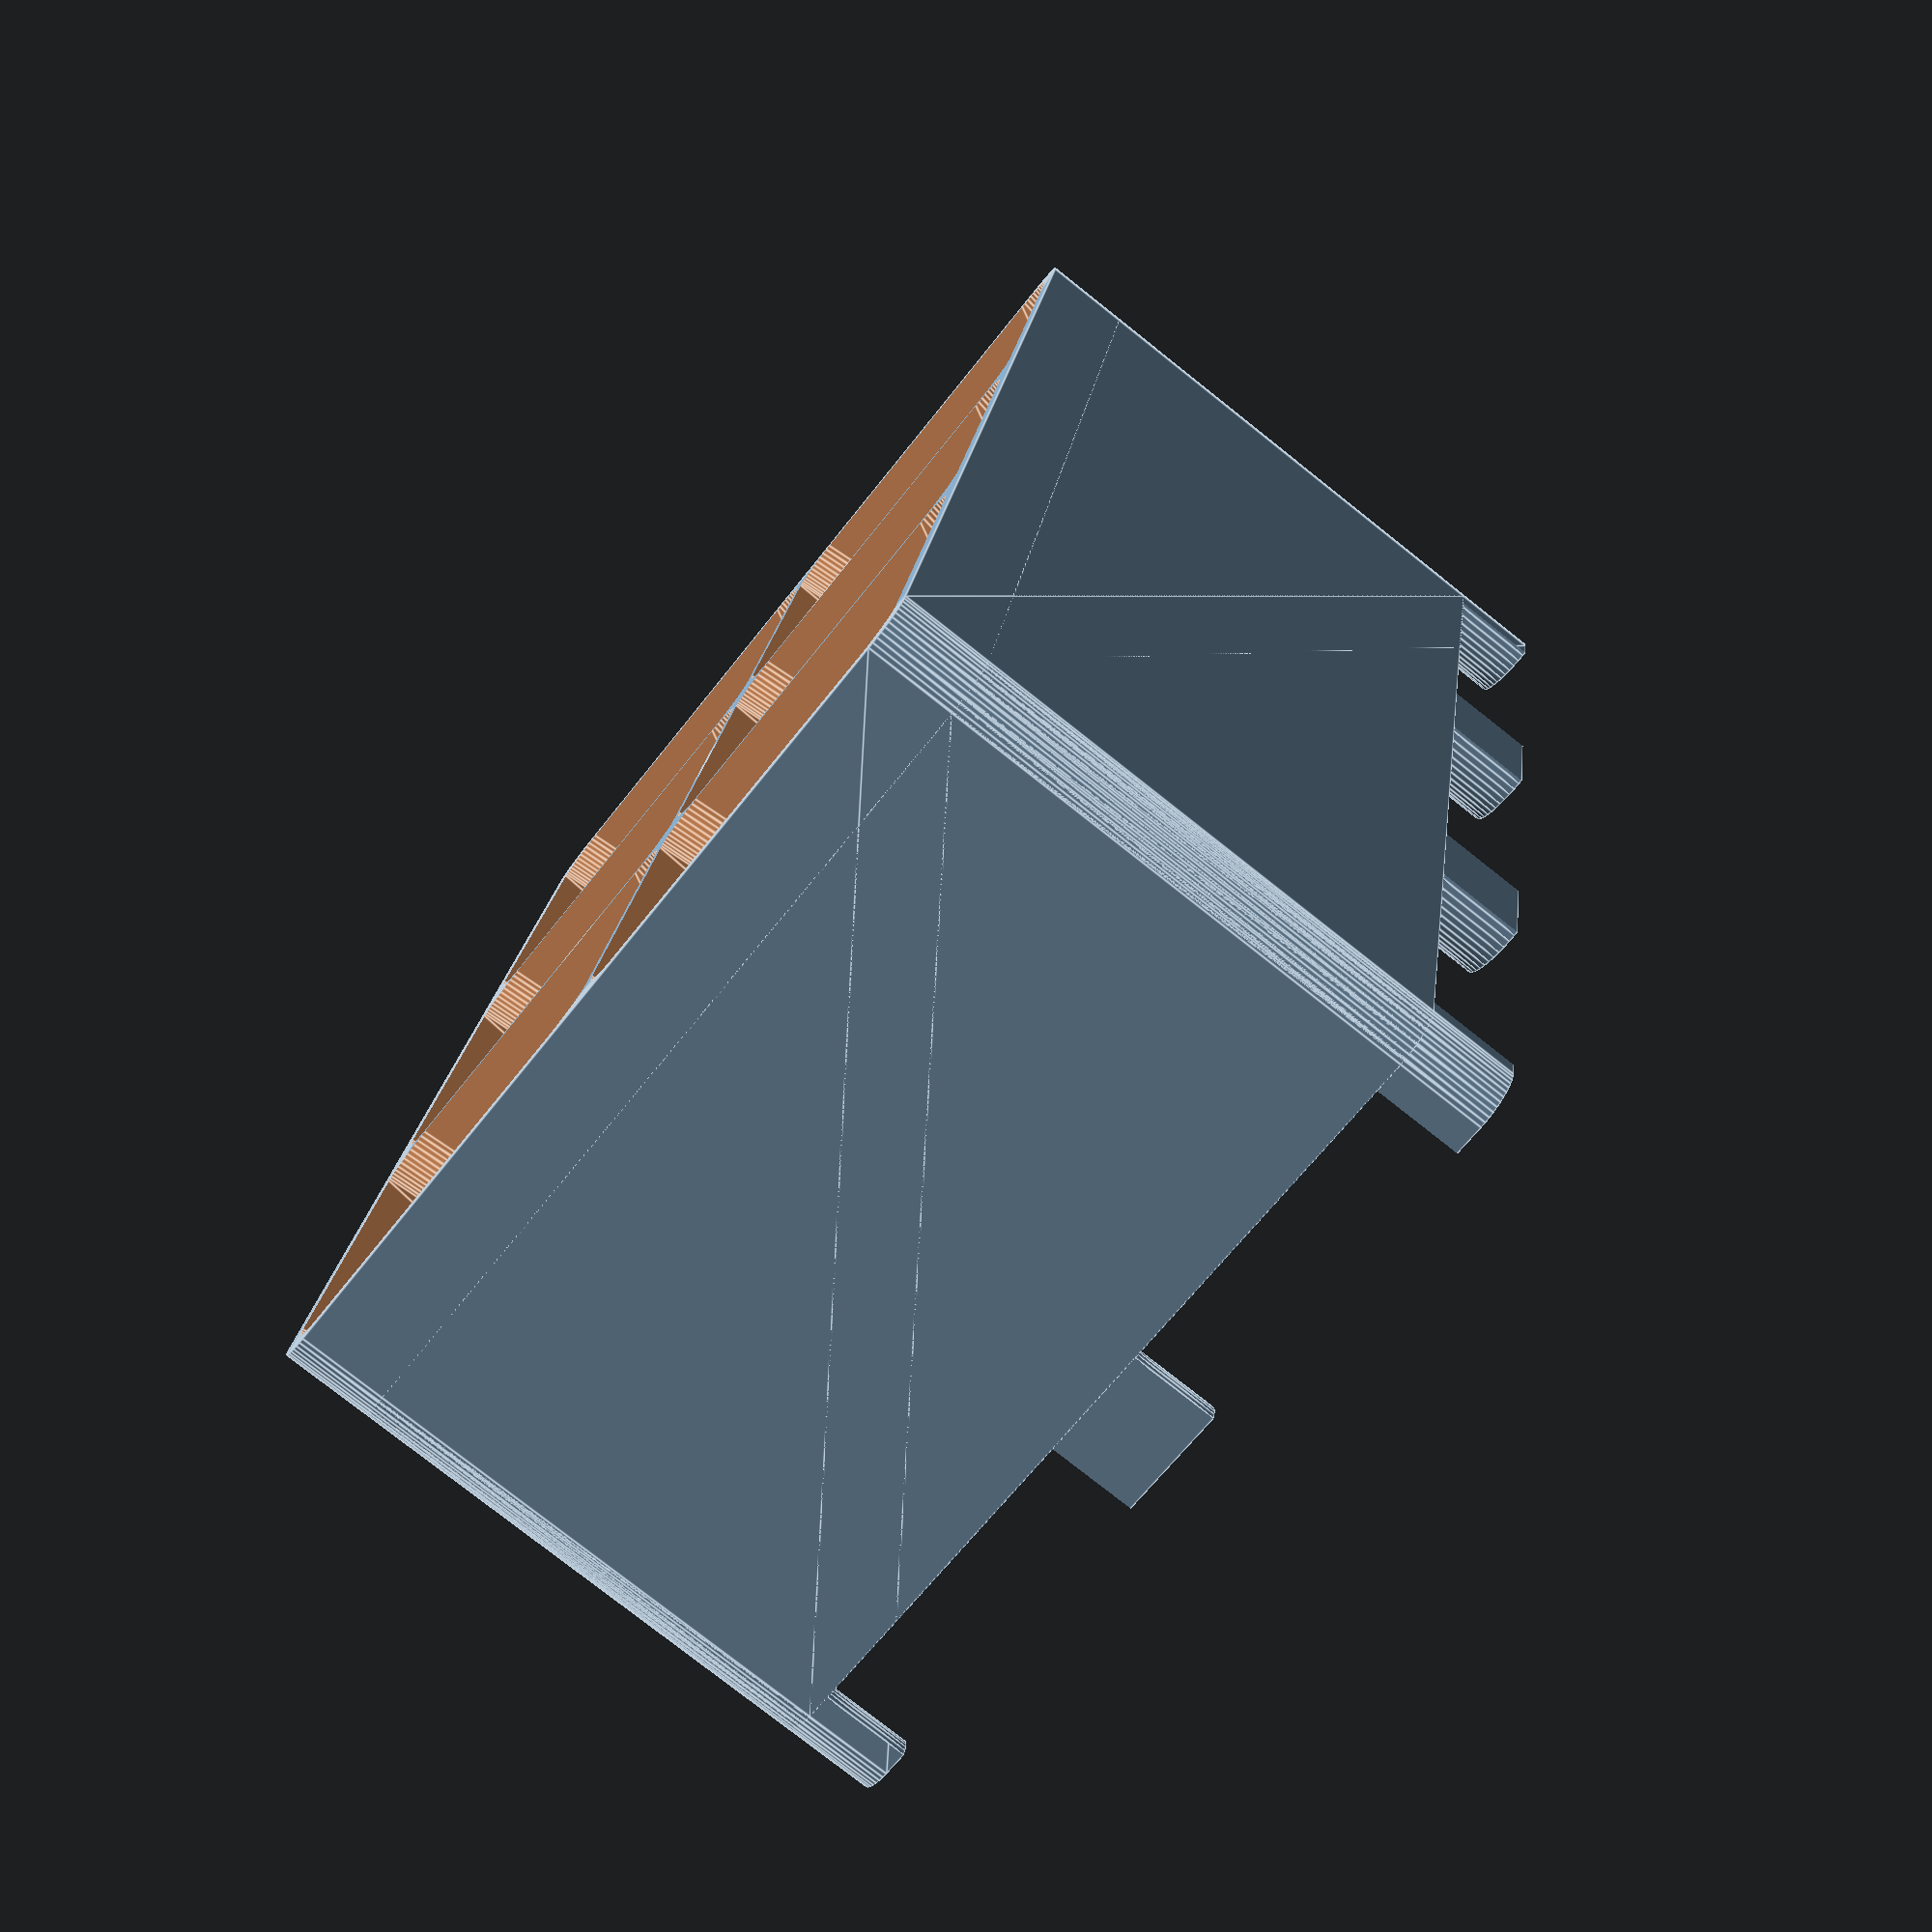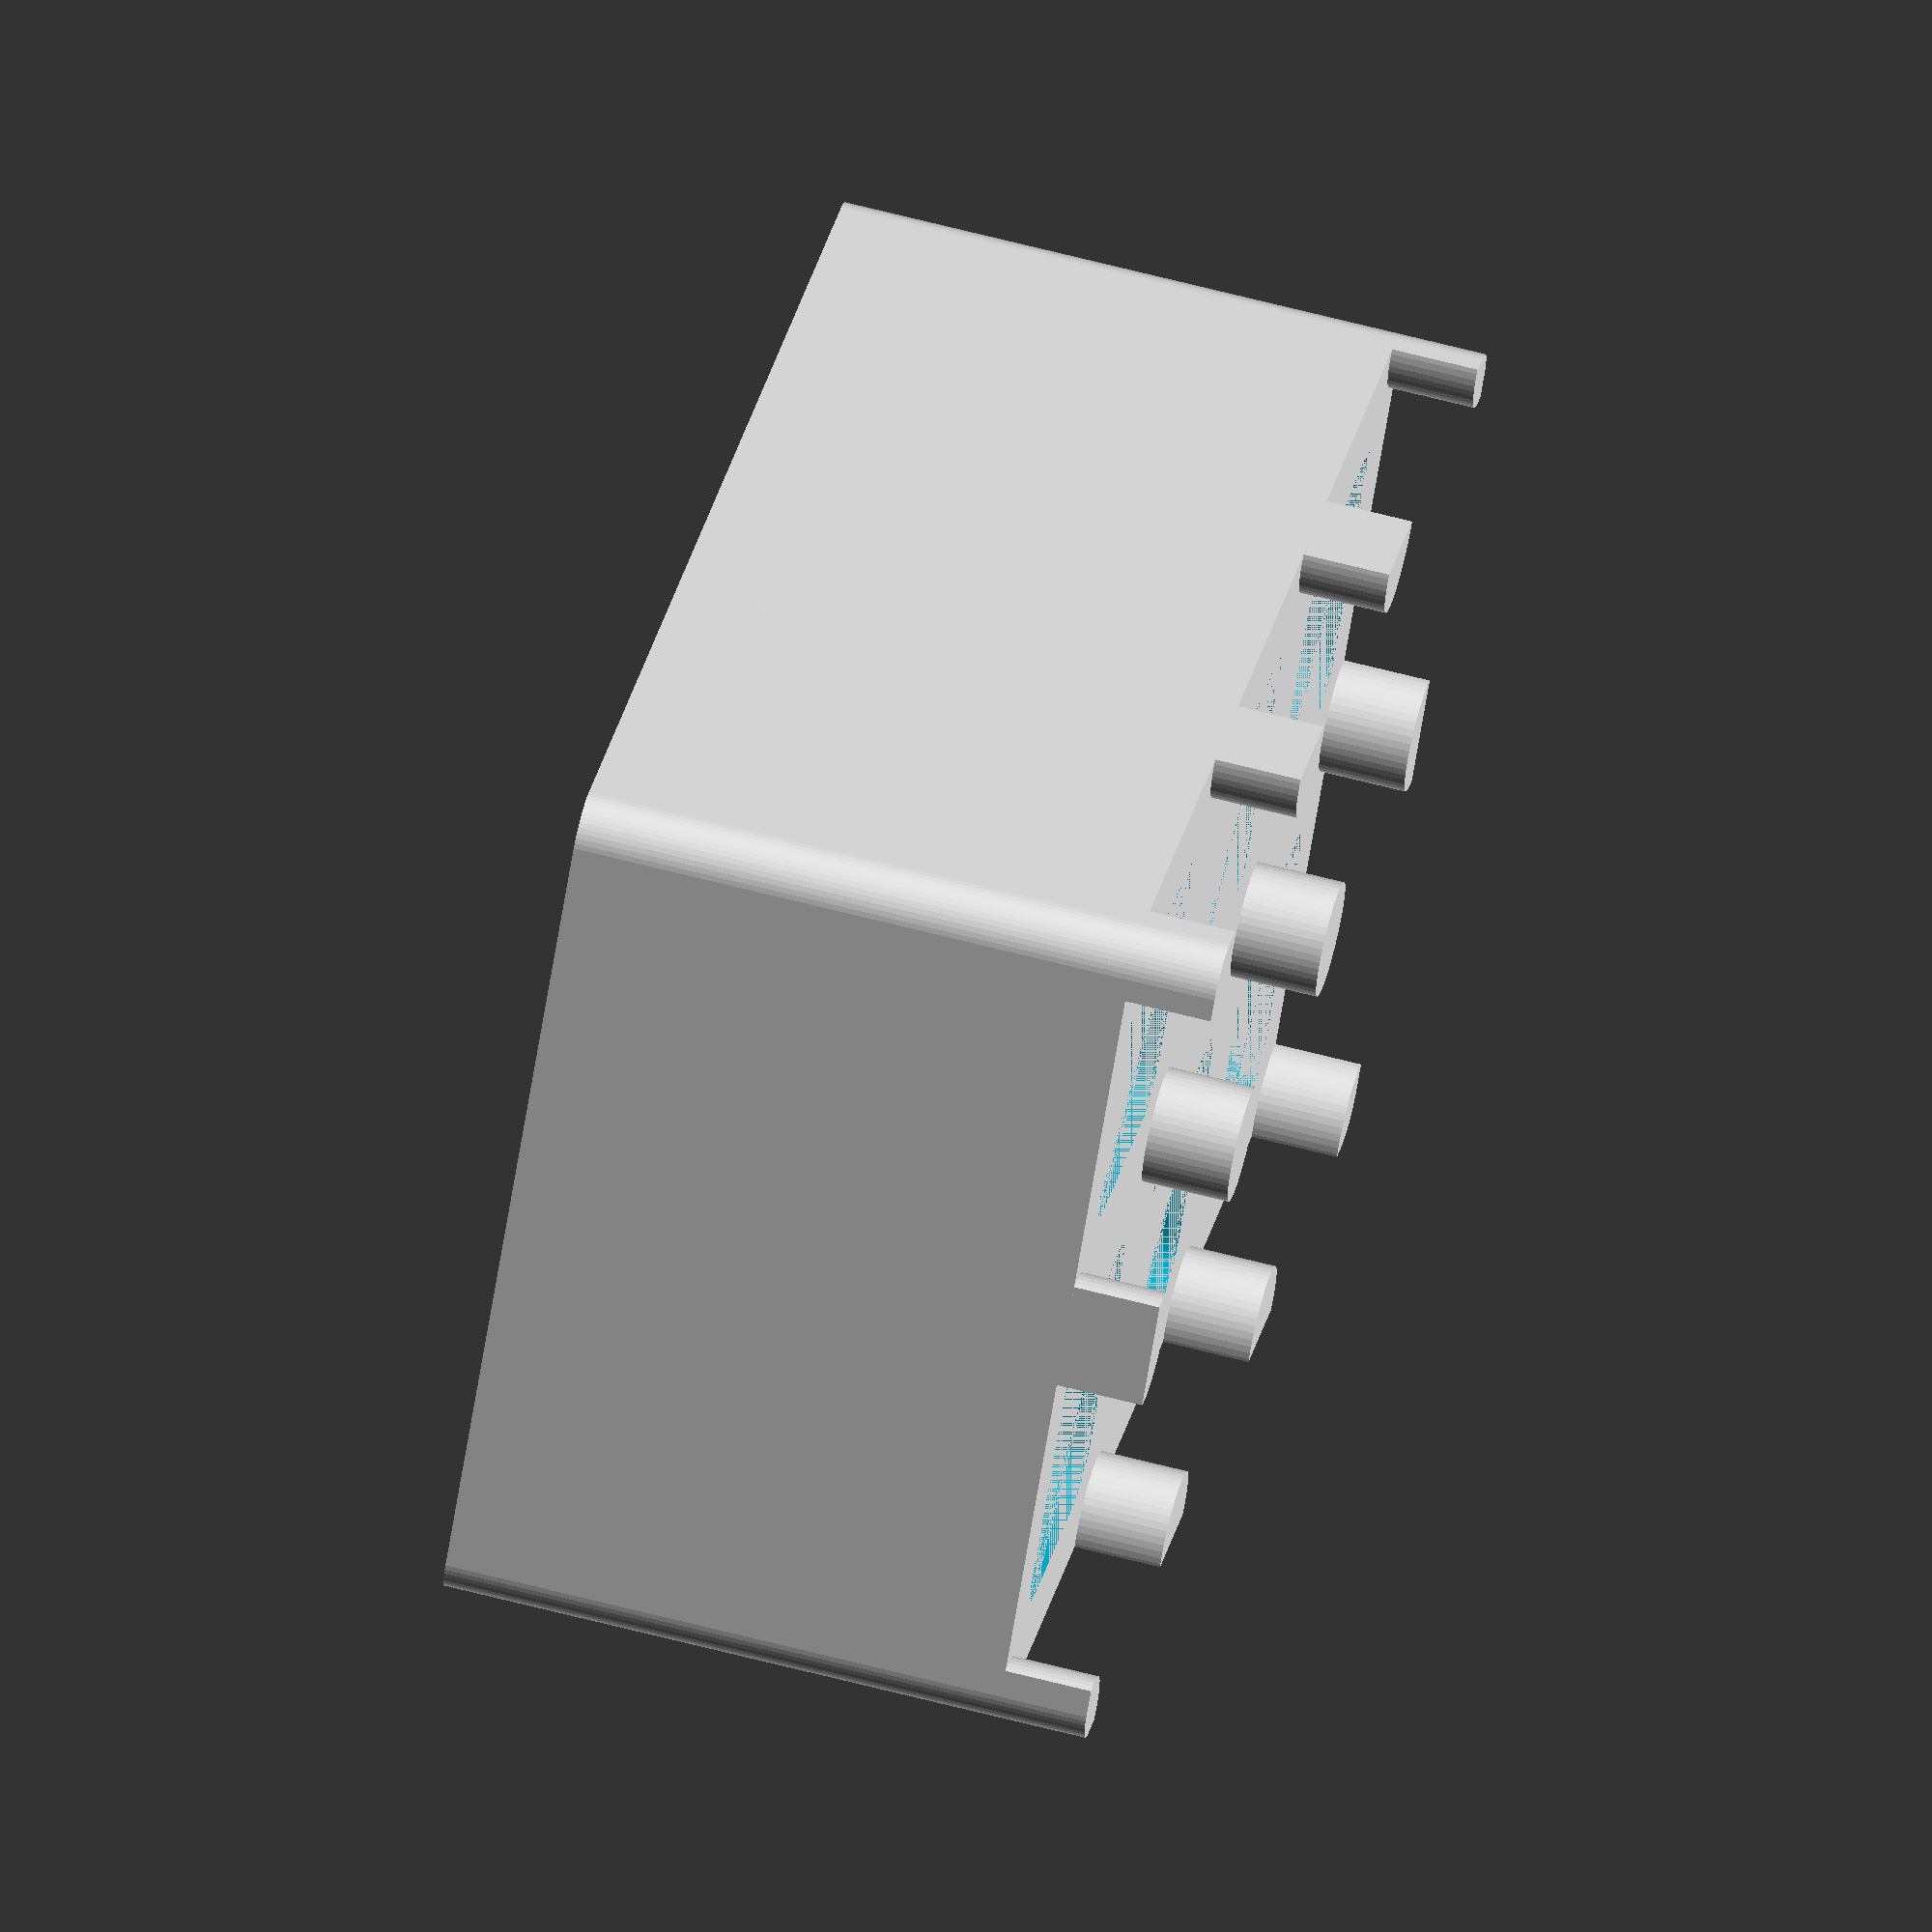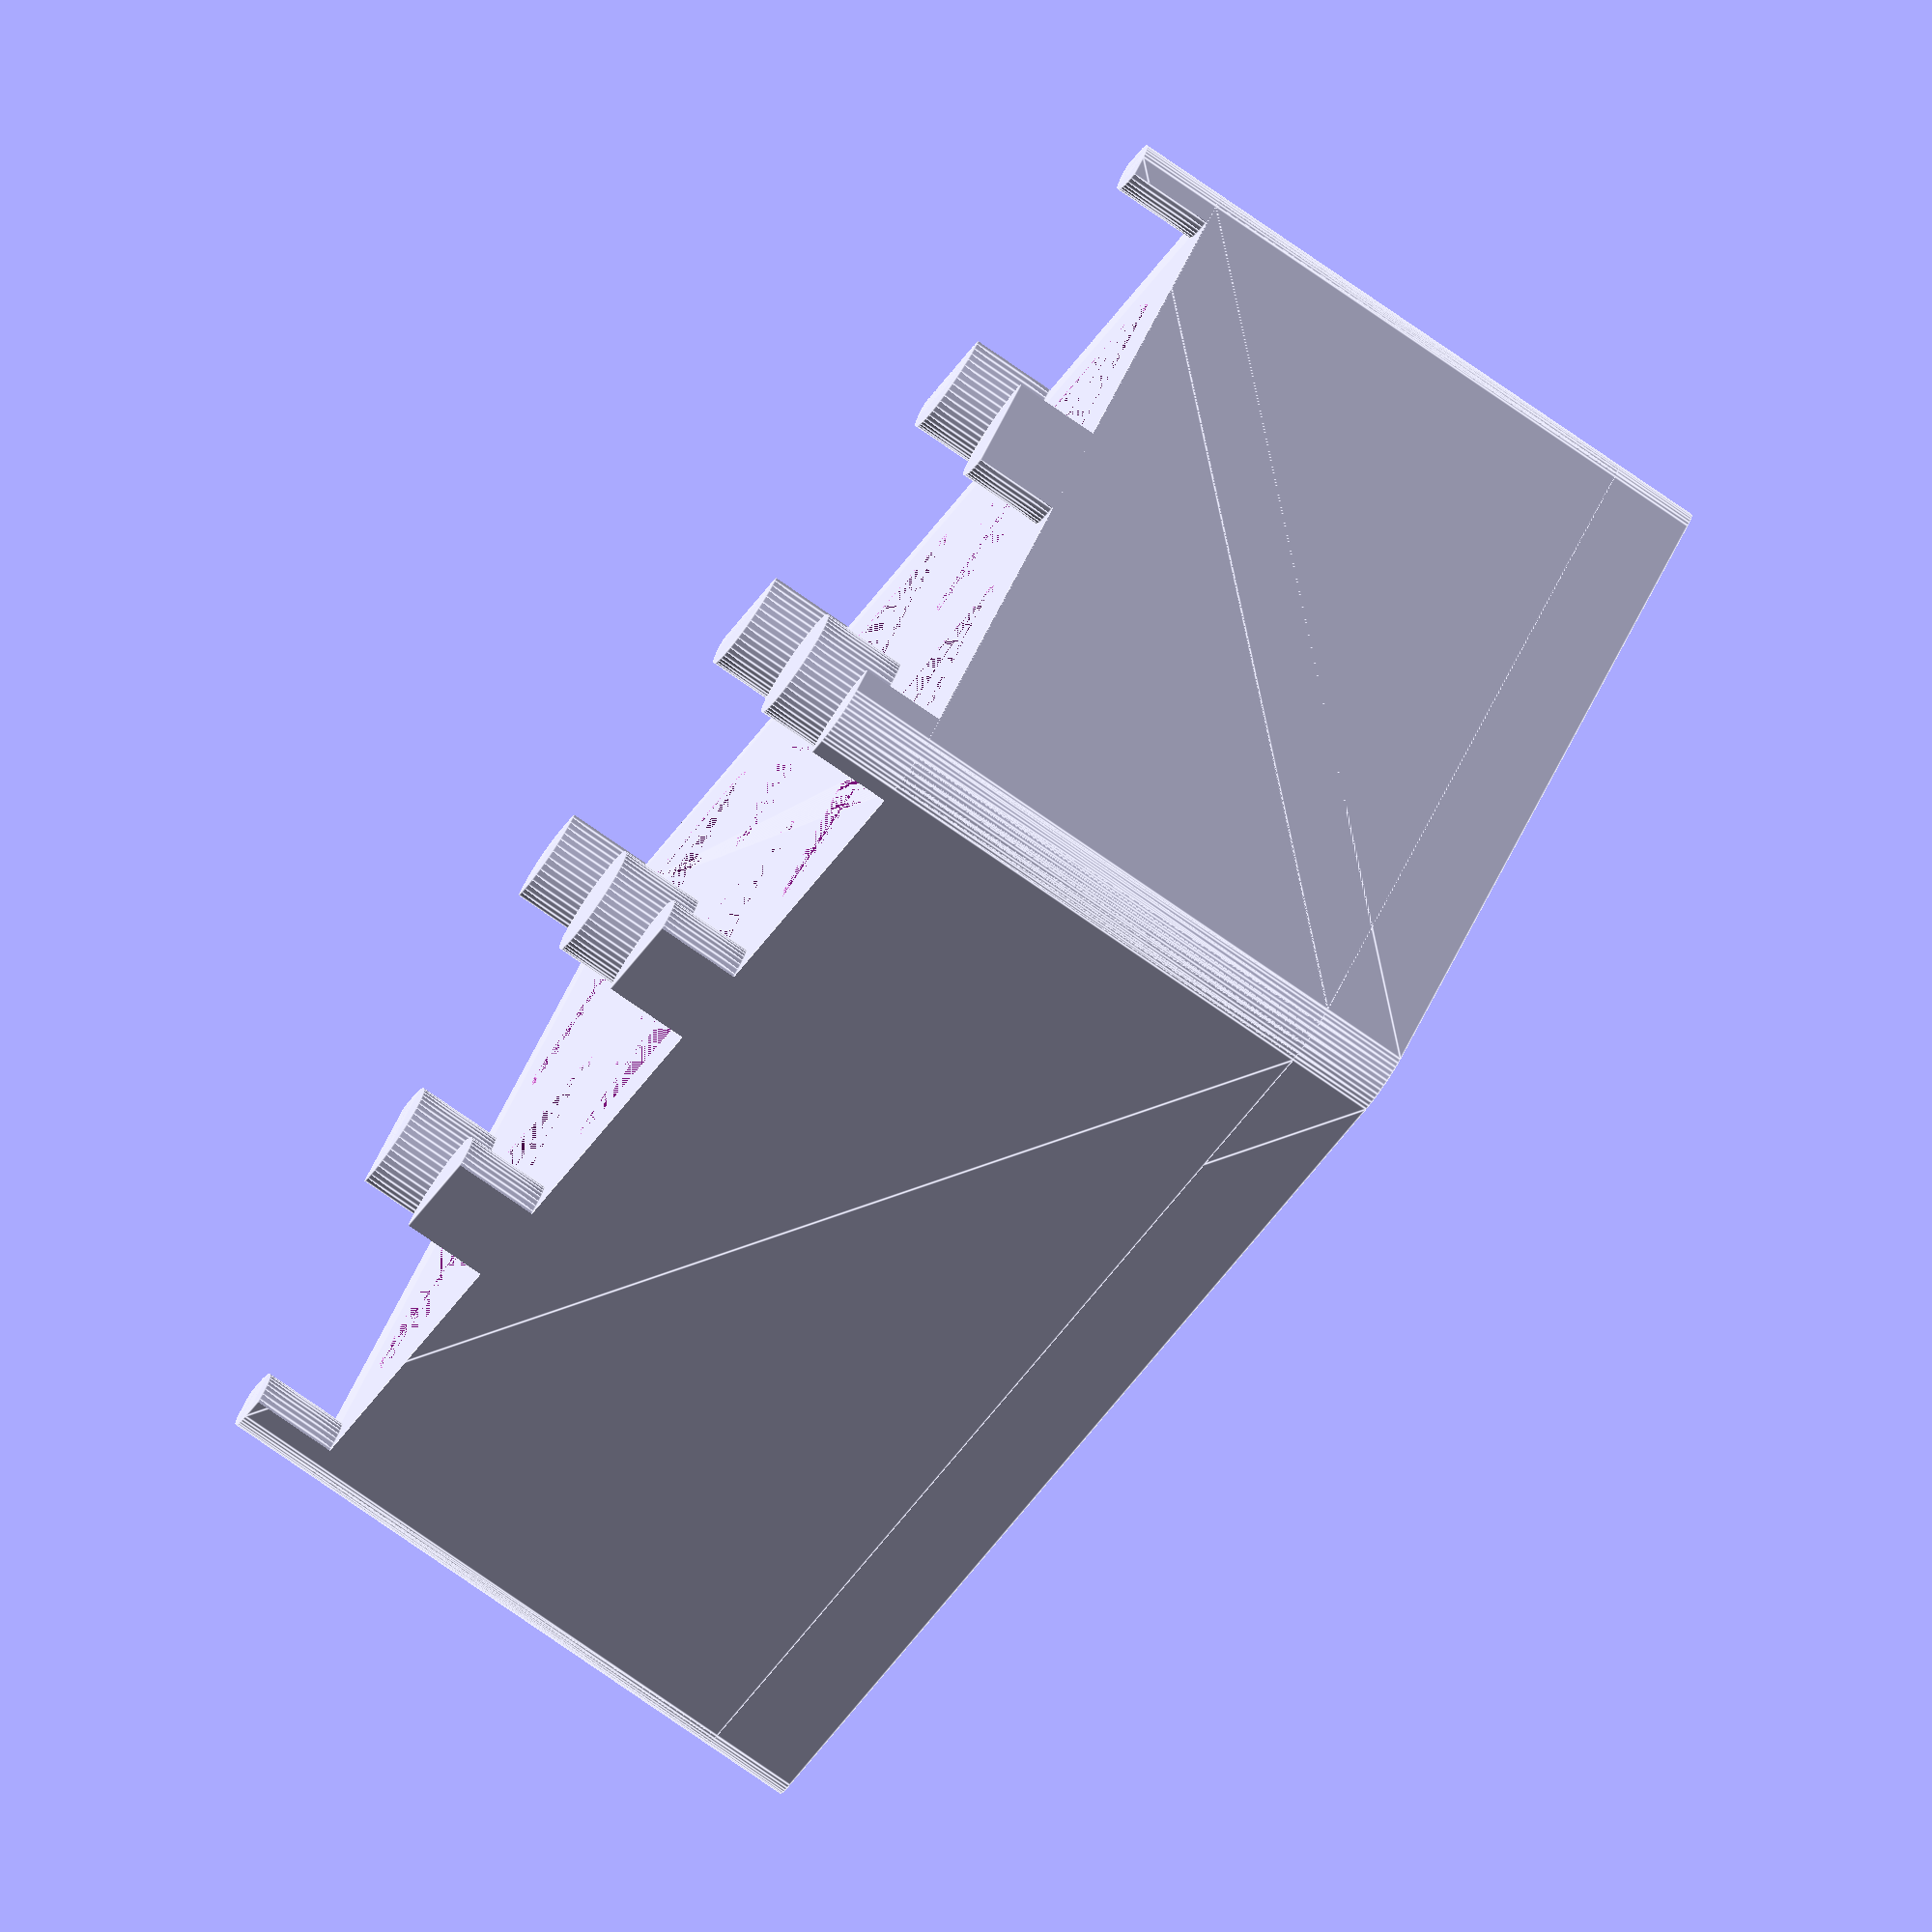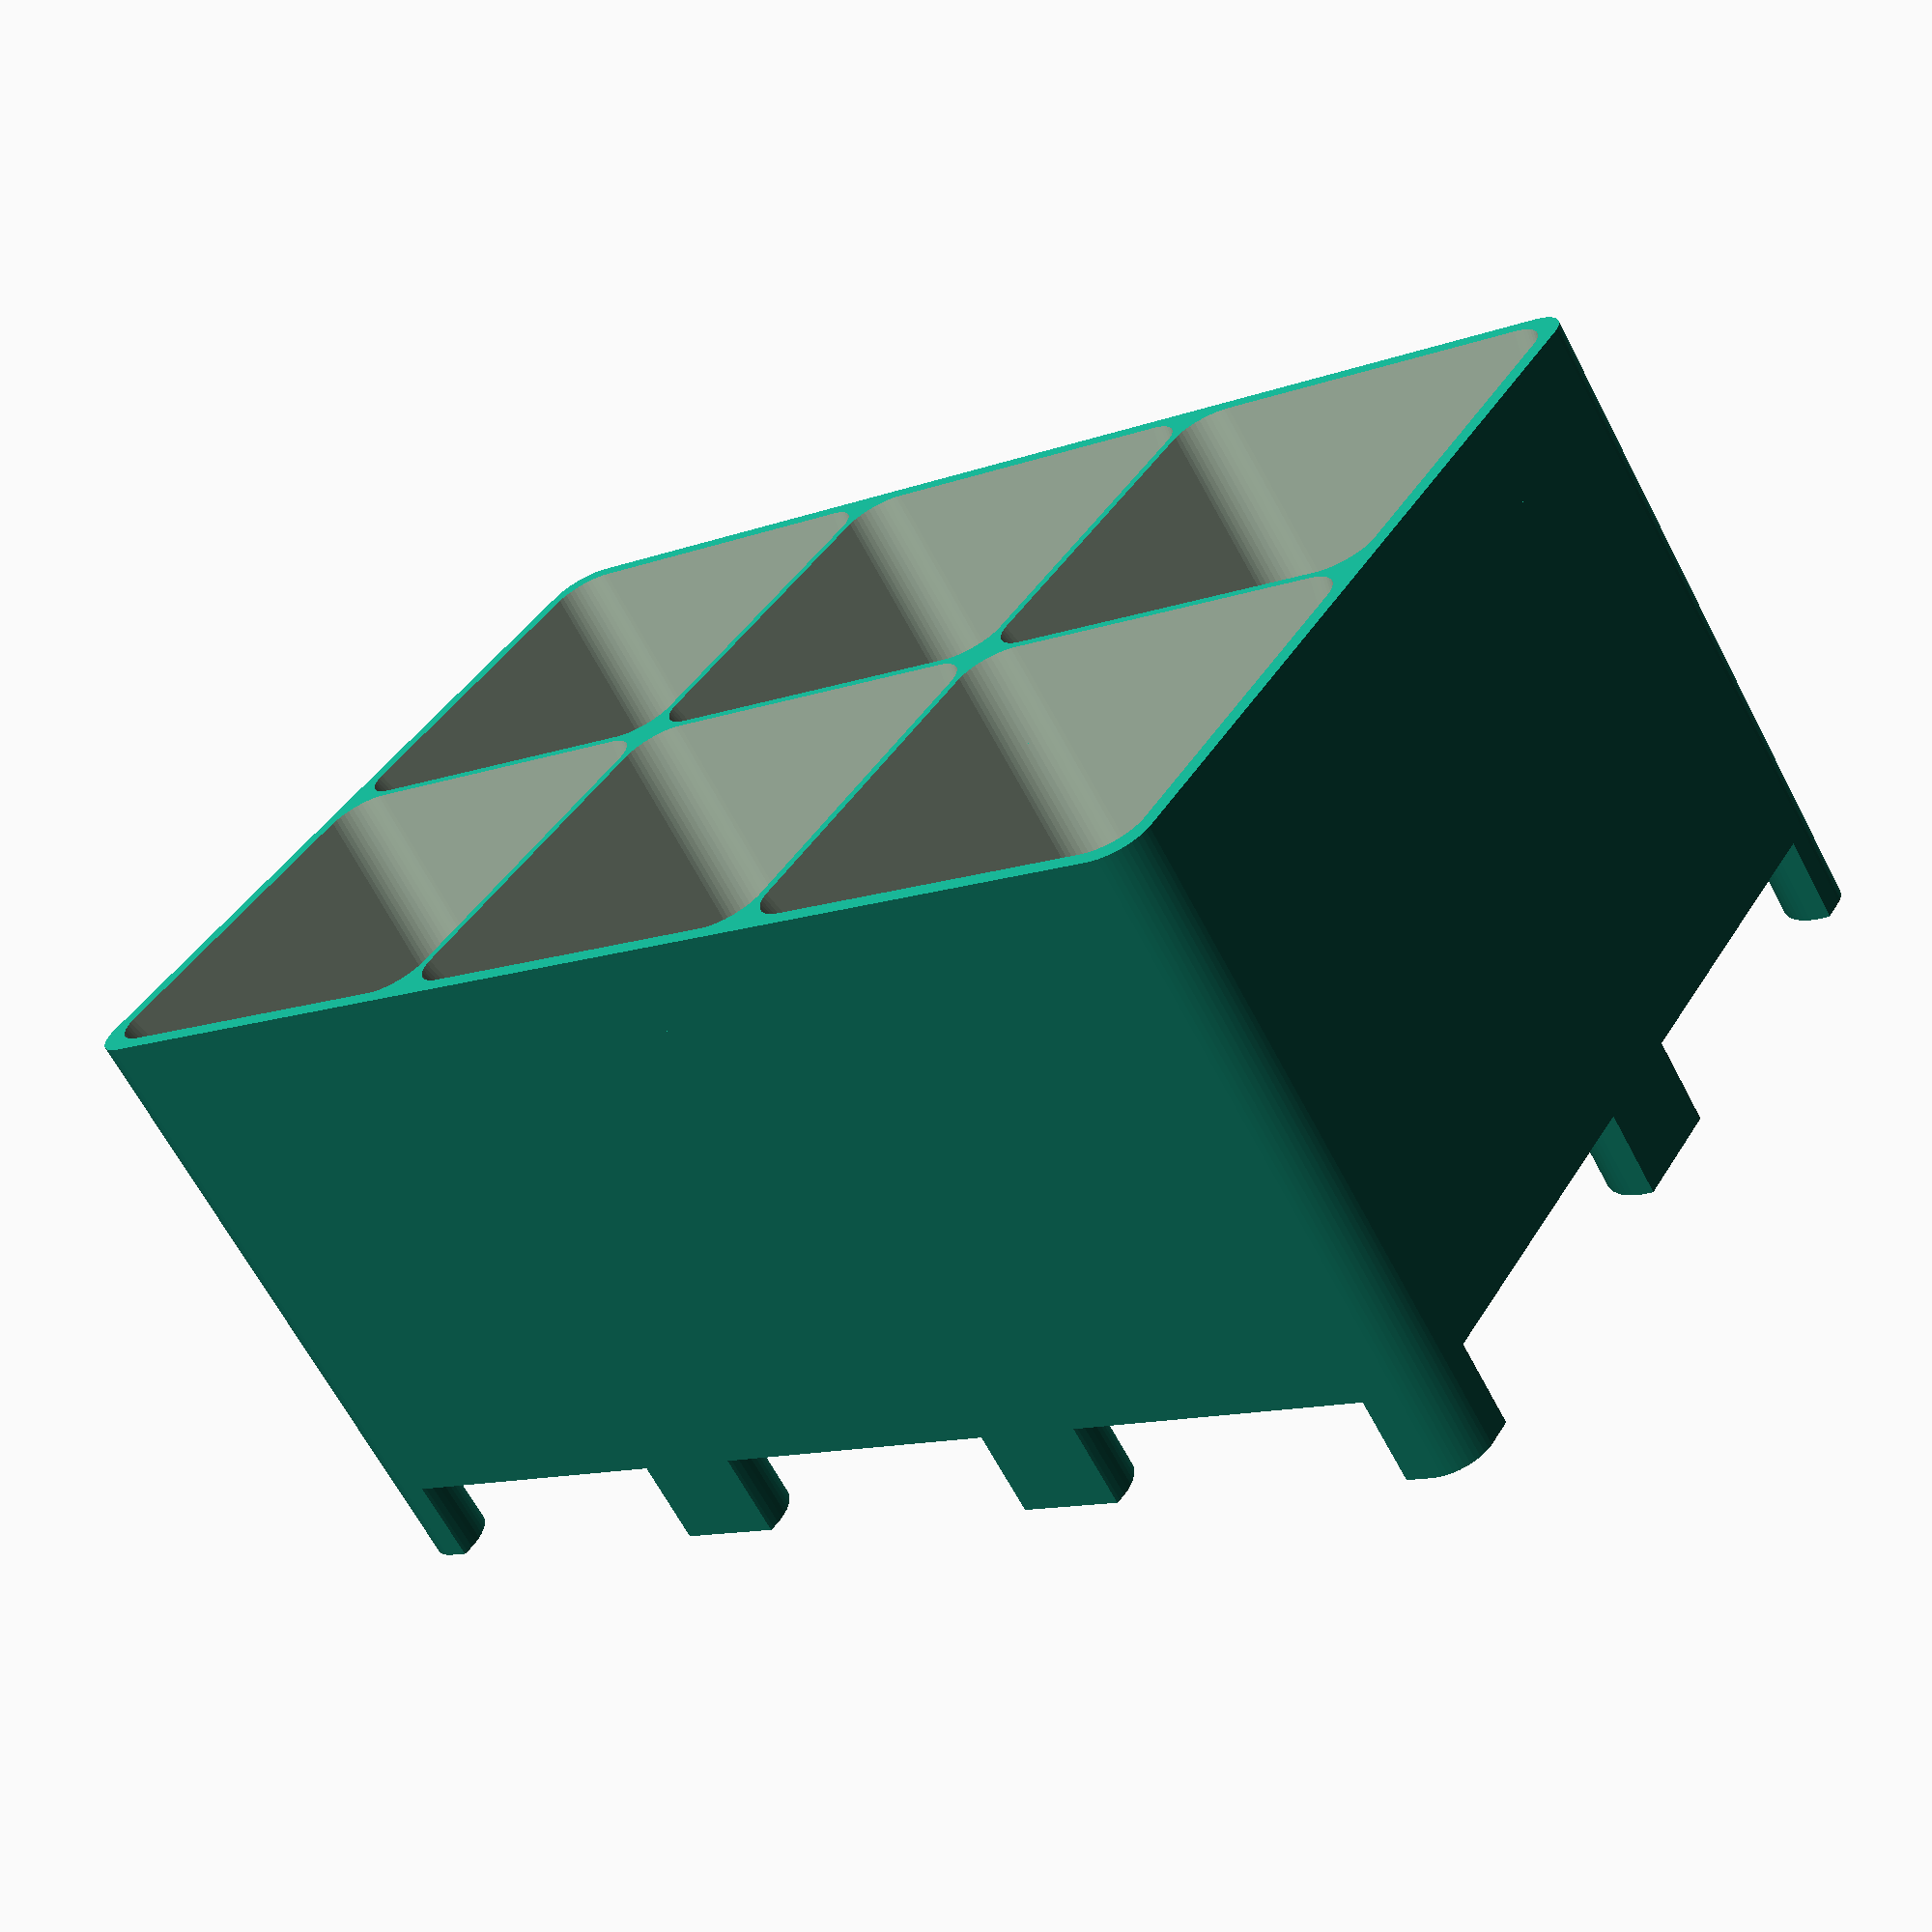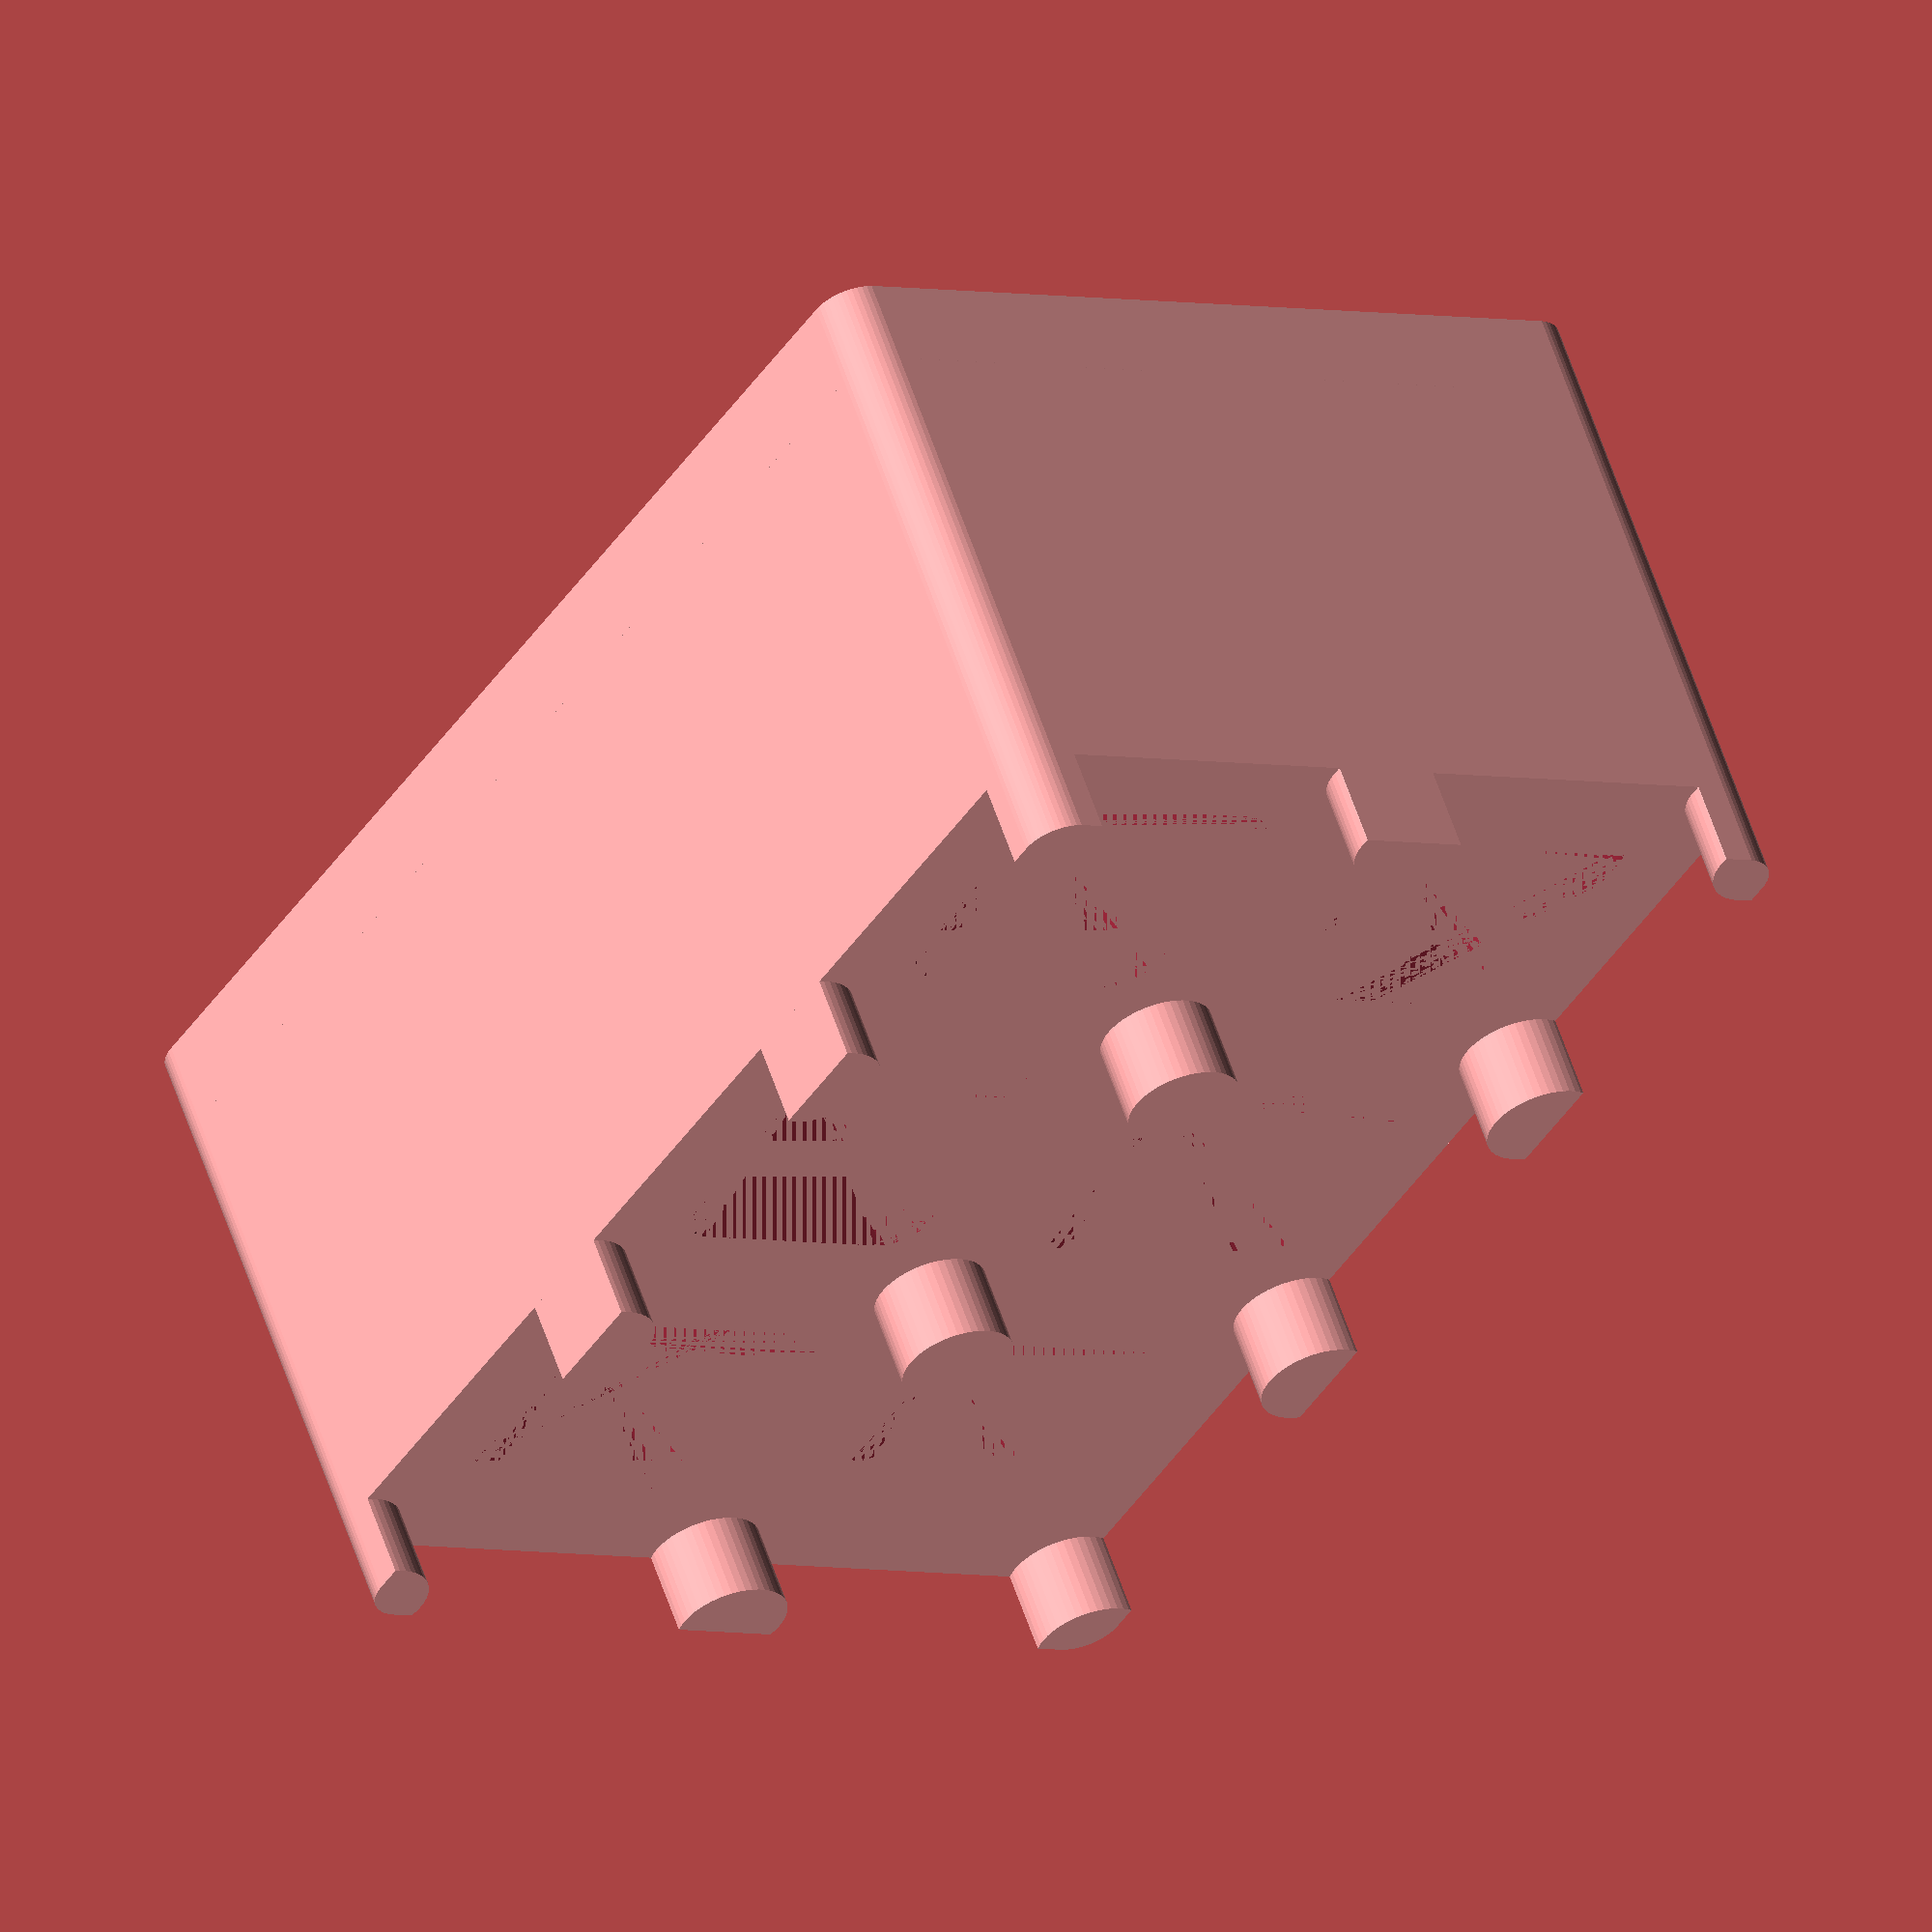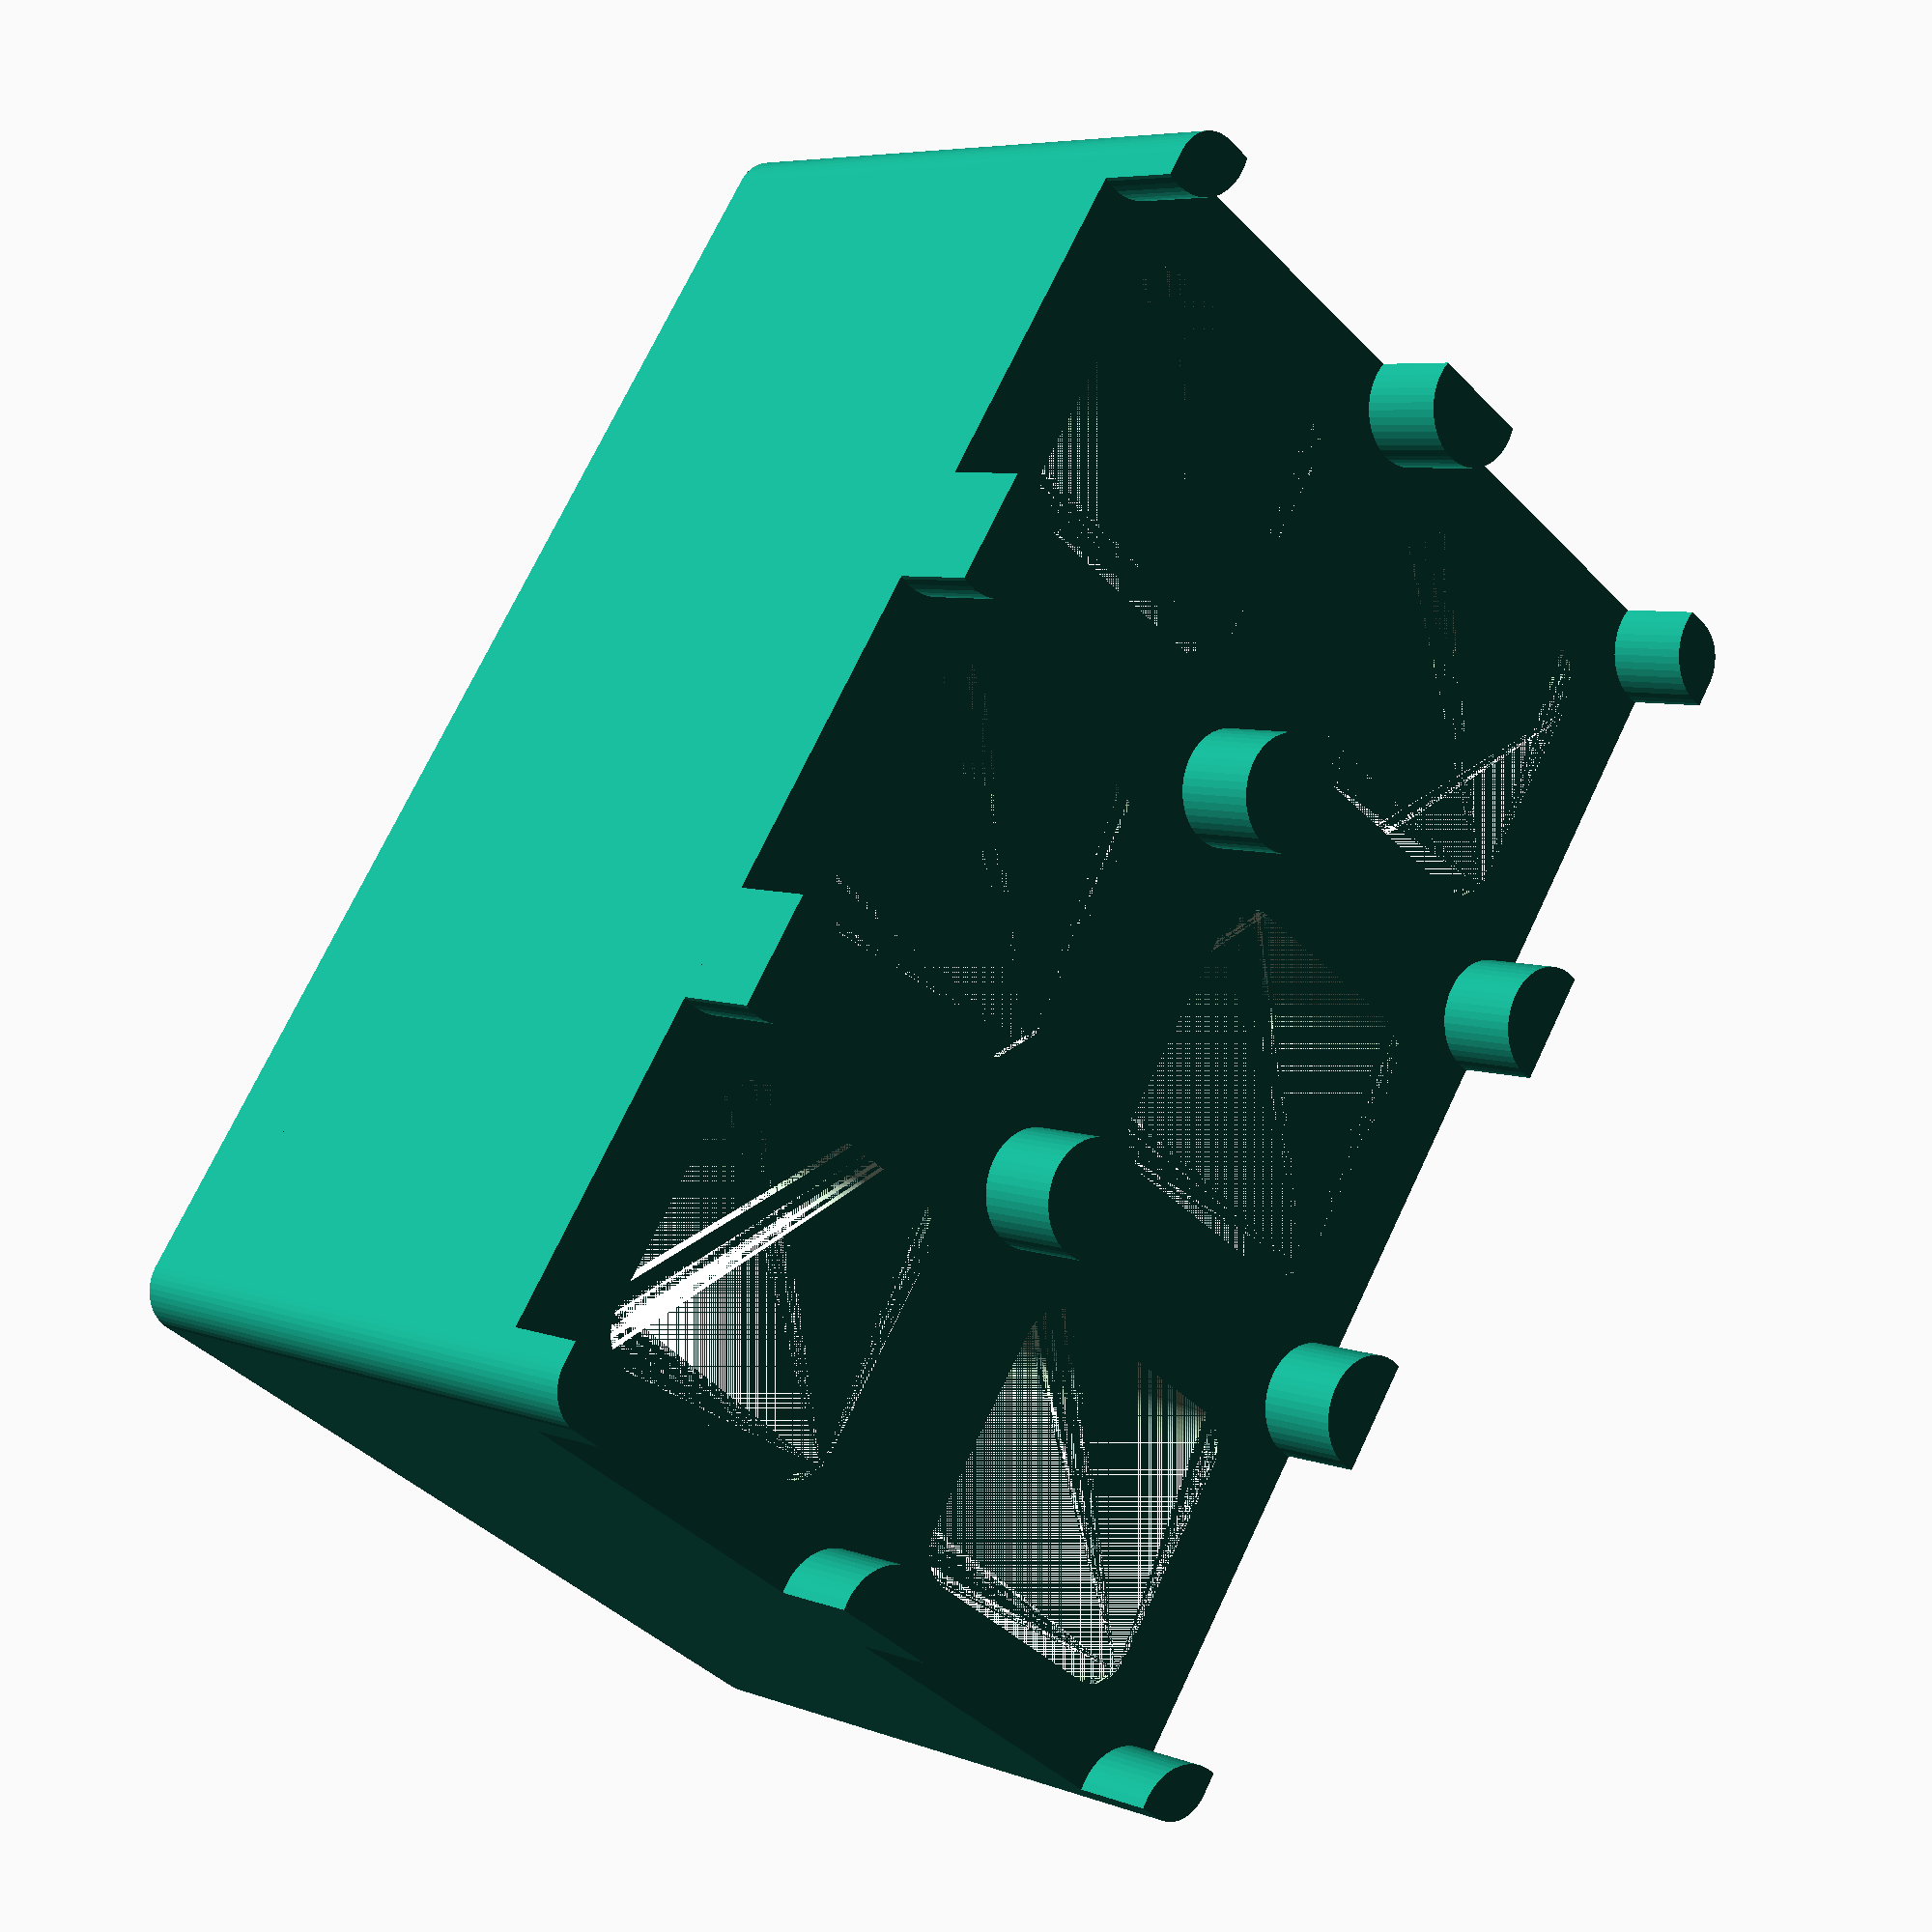
<openscad>
// This is a little tray that you can hang sprouting pots in.
// Designed to work with this pot:
//    https://www.thingiverse.com/thing:3449179
// Basically you can configure how many pots you want in your tray
// and a few other qualities of the tray such as how big of risers you
// want under it to let water drip out.
// It works nicely with openscad in my experimentation.

$fn=50;  // Increase the smoothness for nice round curves

// Set the size of the grid (how many pots in your tray)
num_pots_x = 2;
num_pots_y = 3;

// How big of a gap between adjacent trays
interpot_spacing_mm = 0.4;

// How big of an outer lip the tray has around the outerpost pots
tray_thickness_mm = 1;

// How far *below* the top lip of the pots the tray stops
tray_inset_depth_mm = 1;

// The dimensions of the cylindrical risers on the bottom of the tray
riser_radius_mm = 4;
riser_height_mm = 6;

// The dimensions and characteristics of the pots
pot_top_edge_mm = 30;
pot_bottom_edge_mm = 20;
pot_height_mm = 40;
pot_rounded_radius_mm = 3;


module rounded_box(x_dimension_mm, y_dimension_mm, z_dimension_mm, radius_mm) {
    hull() {
        translate([radius_mm, radius_mm, 0])
            cylinder(h = z_dimension_mm,r = radius_mm);
        translate([x_dimension_mm - radius_mm, radius_mm, 0])
            cylinder(h = z_dimension_mm, r = radius_mm);
        translate([radius_mm, y_dimension_mm - radius_mm, 0])
            cylinder(h = z_dimension_mm, r = radius_mm);
        translate([x_dimension_mm-radius_mm, y_dimension_mm - radius_mm, 0])
            cylinder(h = z_dimension_mm, r = radius_mm);
    }
}

module pot() {
    slice_height_mm = 0.1;
    pot_bottom_edge_inset_mm = (pot_top_edge_mm - pot_bottom_edge_mm) / 2;    
    hull() {
        translate([0, 0, pot_height_mm - slice_height_mm]) 
            rounded_box(pot_top_edge_mm, pot_top_edge_mm, slice_height_mm, pot_rounded_radius_mm);
        translate([pot_bottom_edge_inset_mm, pot_bottom_edge_inset_mm, 0]) 
            rounded_box(pot_bottom_edge_mm, pot_bottom_edge_mm, slice_height_mm, pot_rounded_radius_mm);
    }
}

module grid_of_pots() {
    for (x = [0 : num_pots_x - 1]) {
        for (y = [0 : num_pots_y - 1]) {
            x_offset = x * (pot_top_edge_mm + interpot_spacing_mm);
            y_offset = y * (pot_top_edge_mm + interpot_spacing_mm);
            translate([x_offset, y_offset, 0]) pot();
        }
    }
}

module tray_blank() {
    tray_dim_x_mm = (pot_top_edge_mm + interpot_spacing_mm) * num_pots_x
                        - interpot_spacing_mm
                        + tray_thickness_mm * 2;
    tray_dim_y_mm = (pot_top_edge_mm + interpot_spacing_mm) * num_pots_y
                        - interpot_spacing_mm
                        + tray_thickness_mm * 2;
    tray_dim_z_mm = pot_height_mm - tray_inset_depth_mm;

    translate([-tray_thickness_mm, -tray_thickness_mm, 0]) 
        rounded_box(tray_dim_x_mm, tray_dim_y_mm, tray_dim_z_mm, pot_rounded_radius_mm);
}

module risers() {
    intersection() {
        for (x = [0 : num_pots_x]) {
            for (y = [0 : num_pots_y]) {
                x_offset = x * (pot_top_edge_mm + interpot_spacing_mm);
                y_offset = y * (pot_top_edge_mm + interpot_spacing_mm);

                translate([x_offset, y_offset, -riser_height_mm])
                    cylinder(h = riser_height_mm, r = riser_radius_mm);
            }
        }

        translate([0, 0, -riser_height_mm]) tray_blank();
    }
}

module tray() {
    difference() {
        tray_blank();
        grid_of_pots();
    }
}


union() {
    tray();
    risers();
}

</openscad>
<views>
elev=77.9 azim=190.7 roll=51.6 proj=p view=edges
elev=293.4 azim=232.2 roll=104.5 proj=o view=solid
elev=79.2 azim=232.7 roll=235.4 proj=o view=edges
elev=245.7 azim=123.0 roll=152.2 proj=p view=solid
elev=300.8 azim=327.8 roll=161.5 proj=o view=solid
elev=354.0 azim=145.7 roll=139.2 proj=p view=solid
</views>
